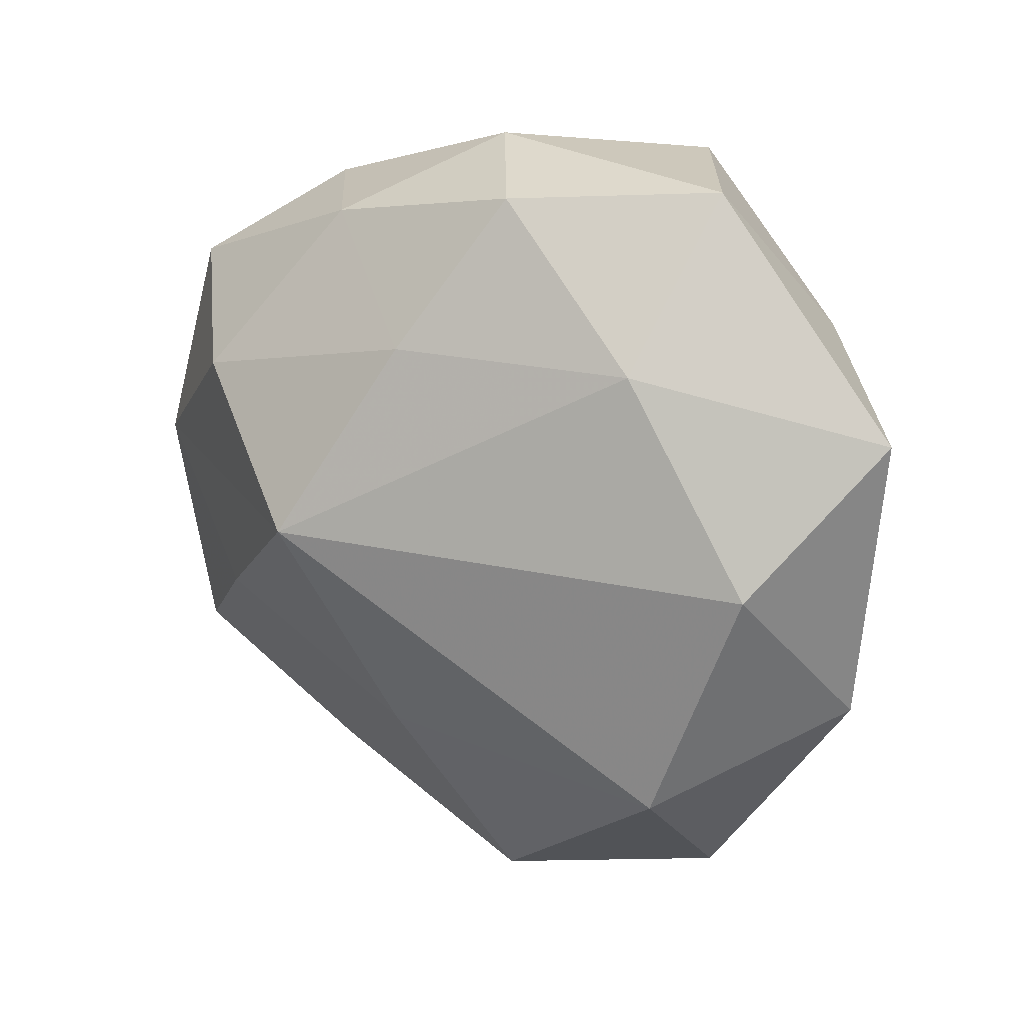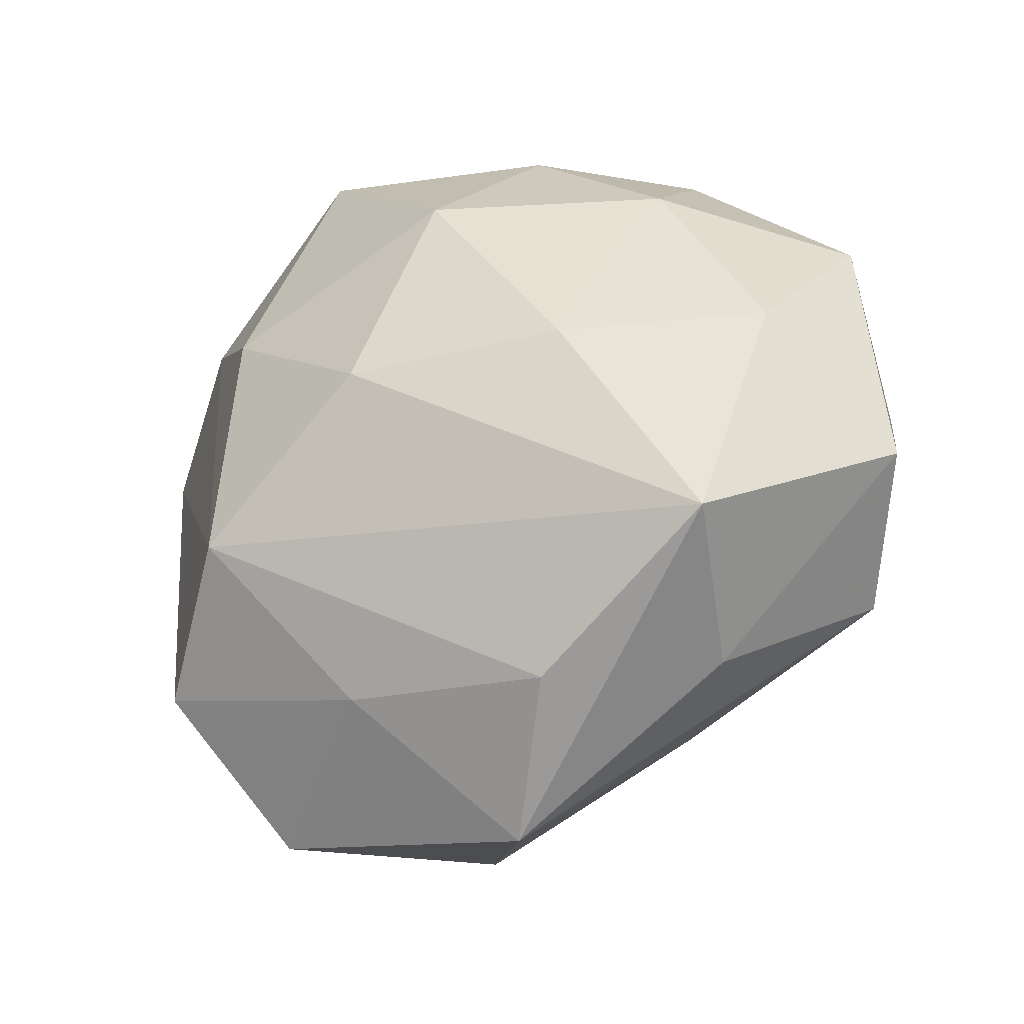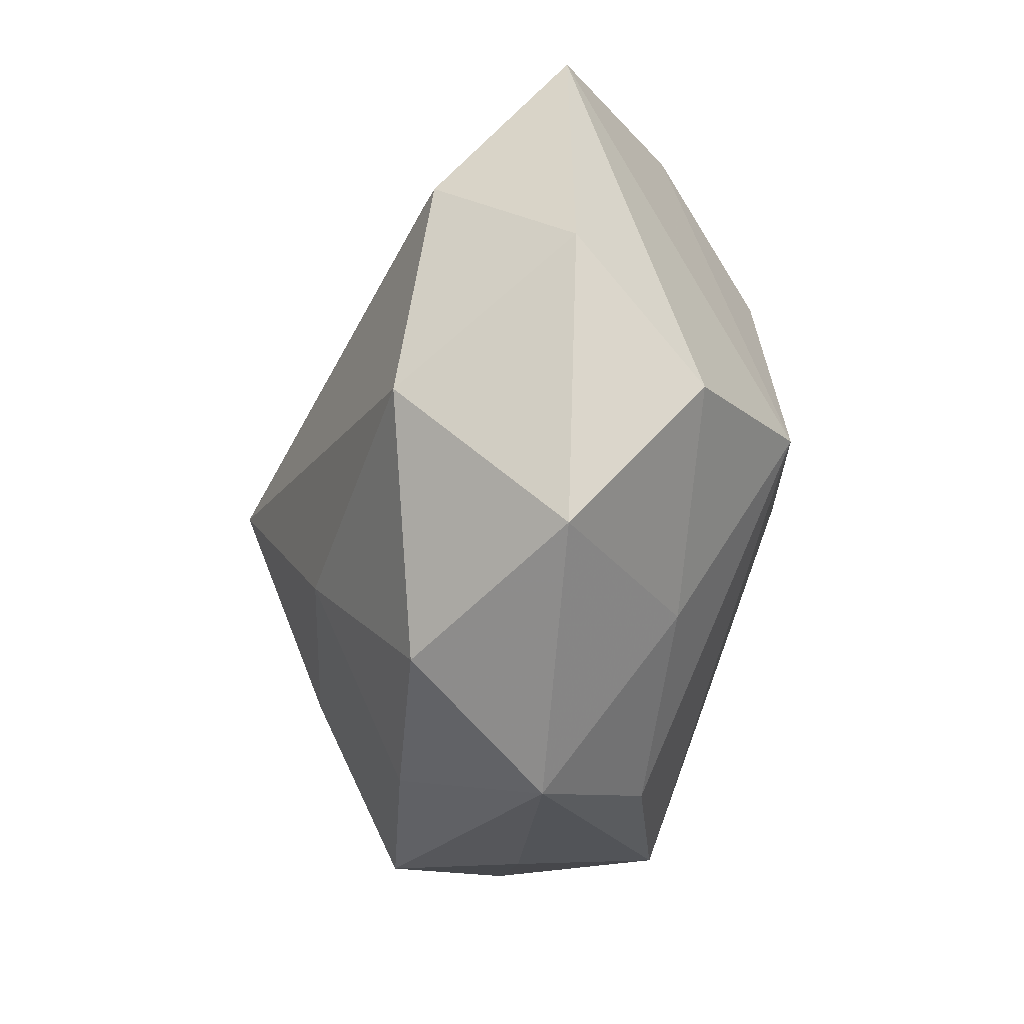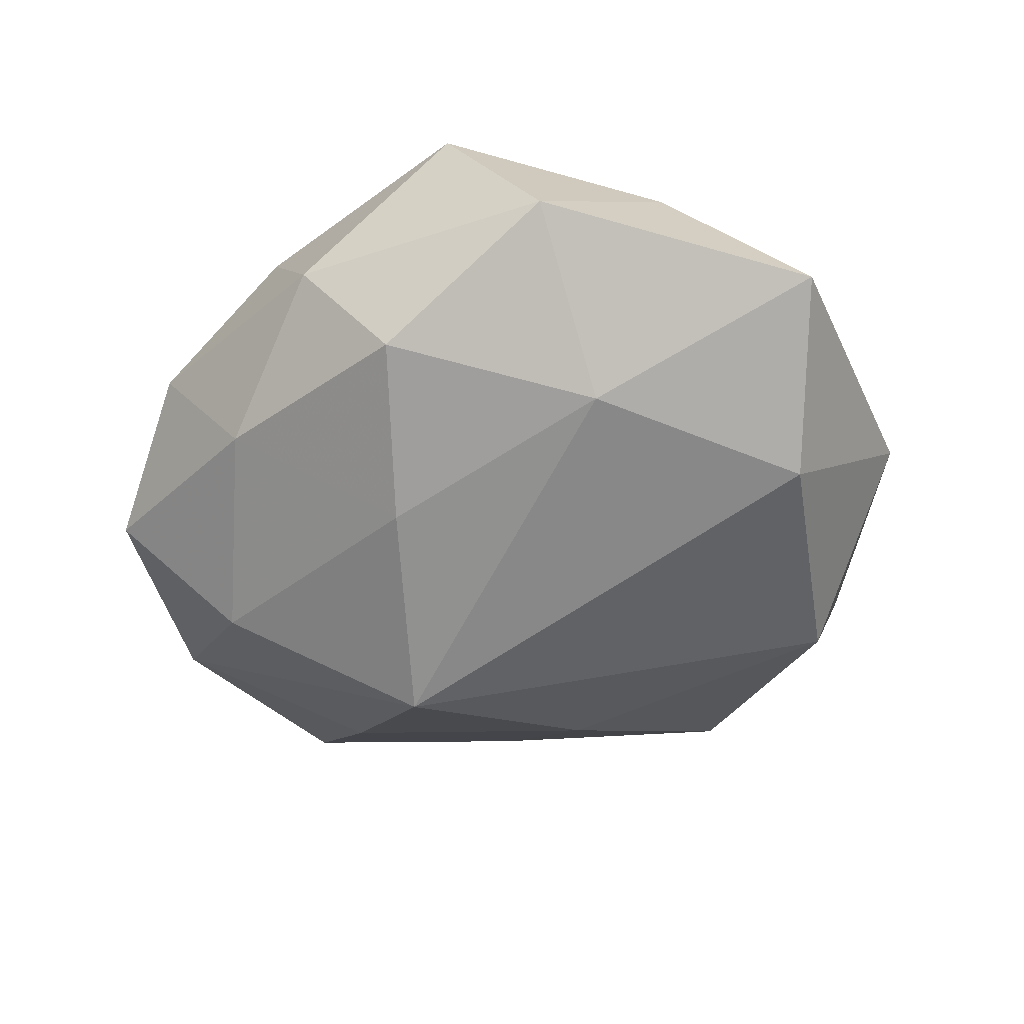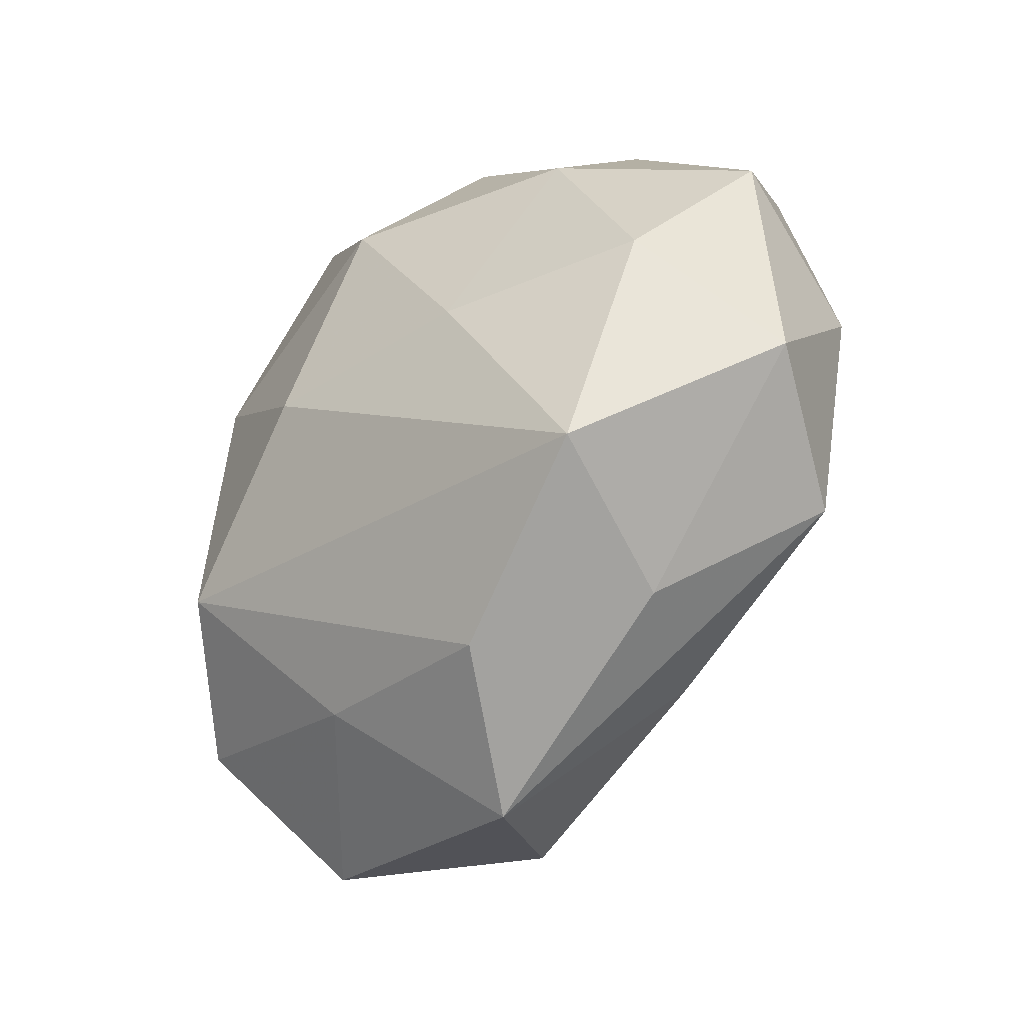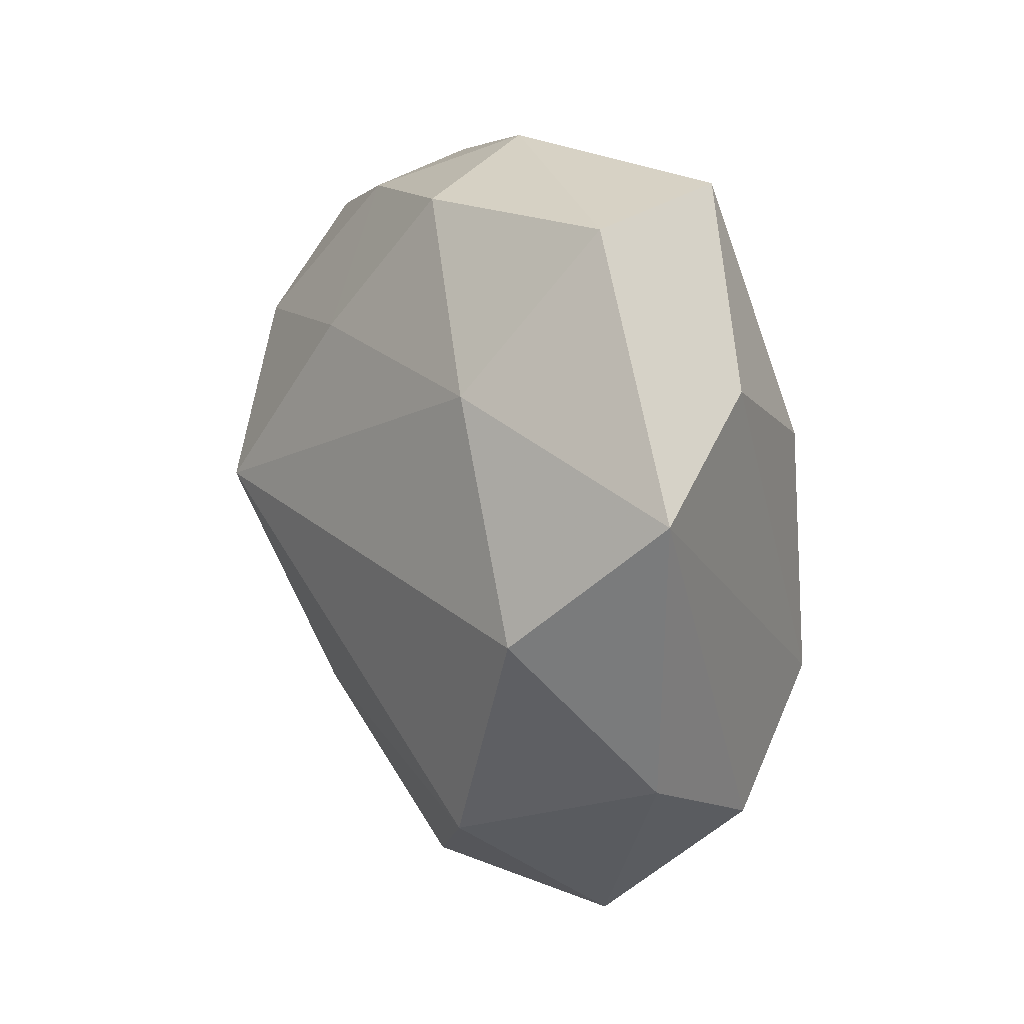
<metadata>
{"format":"obj","ext":"obj","renderer":"f3d","projection":"perspective","resolution":1024,"background":"white","views":[{"elev":21.8,"azim":-145.1,"up":"+Y"},{"elev":-33.5,"azim":27.3,"up":"+Y"},{"elev":-53.5,"azim":-98.7,"up":"+Y"},{"elev":-42.5,"azim":-150.8,"up":"+Z"},{"elev":-39.2,"azim":48.6,"up":"+Y"},{"elev":23.8,"azim":-109.7,"up":"+Y"}]}
</metadata>
<code>
v 0.01532 0.03369 -0.01229
v -0.01107 -0.03163 0.01391
v 0.02575 -0.01008 -0.02062
v 0.03869 0.001014 0.01568
v 0.04292 0.002747 -0.01129
v 0.02728 0.02107 0.01575
v 0.000364 0.02309 -0.02241
v 0.01138 -0.0348 0.01415
v -0.03865 0.001368 -0.01596
v 0.009603 0.003309 -0.03162
v 0.01656 -0.03107 -0.01156
v 0.03199 -0.02318 0.01944
v -0.0233 -0.01502 0.02469
v -0.03372 0.02332 0.01077
v -0.01486 0.0394 0.01532
v 0.003829 0.02186 0.02468
v -0.02432 0.02284 -0.01587
v -0.02956 -0.02397 -0.01822
v -0.02672 0.03957 -0.002021
v -0.02702 -0.03932 -0.0002947
v 0.02645 0.01661 -0.02205
v 0.002513 -0.04576 0.001807
v 0.04769 -0.01262 0.004072
v 0.01862 0.0001028 0.0239
v 0.001896 0.0418 -0.0001713
v -0.004114 -0.0006244 0.02821
v -0.03509 -0.02489 0.01236
v -0.007345 0.03845 -0.01314
v 0.03681 0.02541 -0.01005
v 0.0393 -0.02171 -0.009619
v 0.04463 0.01551 0.003246
v 0.0005321 -0.01955 -0.02325
v -0.008085 -0.0399 -0.01319
v 0.01075 0.03545 0.01237
v -0.04458 -0.0146 -0.002006
v -0.04791 0.01638 -0.002913
v 0.02676 -0.03147 0.0031
v 0.02583 0.03398 0.00159
v -0.02215 0.01281 0.02281
f 10 18 9
f 22 30 37
f 37 12 22
f 37 30 23
f 23 12 37
f 35 27 36
f 36 9 35
f 35 9 18
f 32 18 10
f 32 33 18
f 18 33 20
f 20 35 18
f 27 35 20
f 20 33 22
f 22 2 20
f 20 2 27
f 26 39 13
f 27 2 13
f 39 14 13
f 13 12 26
f 36 27 13
f 13 14 36
f 16 39 26
f 10 9 17
f 17 9 36
f 23 30 5
f 10 17 7
f 7 17 28
f 1 28 25
f 1 7 28
f 3 32 10
f 10 5 3
f 3 5 30
f 33 32 11
f 11 30 22
f 22 33 11
f 11 3 30
f 32 3 11
f 12 13 8
f 8 13 2
f 22 12 8
f 8 2 22
f 25 28 19
f 36 14 19
f 19 17 36
f 28 17 19
f 15 14 39
f 39 16 15
f 15 19 14
f 25 19 15
f 21 5 10
f 29 5 21
f 21 1 29
f 10 7 21
f 7 1 21
f 38 1 25
f 29 1 38
f 23 5 31
f 31 5 29
f 29 38 31
f 31 38 6
f 24 6 16
f 26 12 24
f 24 16 26
f 6 38 34
f 16 6 34
f 34 15 16
f 25 15 34
f 34 38 25
f 4 12 23
f 23 31 4
f 4 31 6
f 4 24 12
f 6 24 4

</code>
